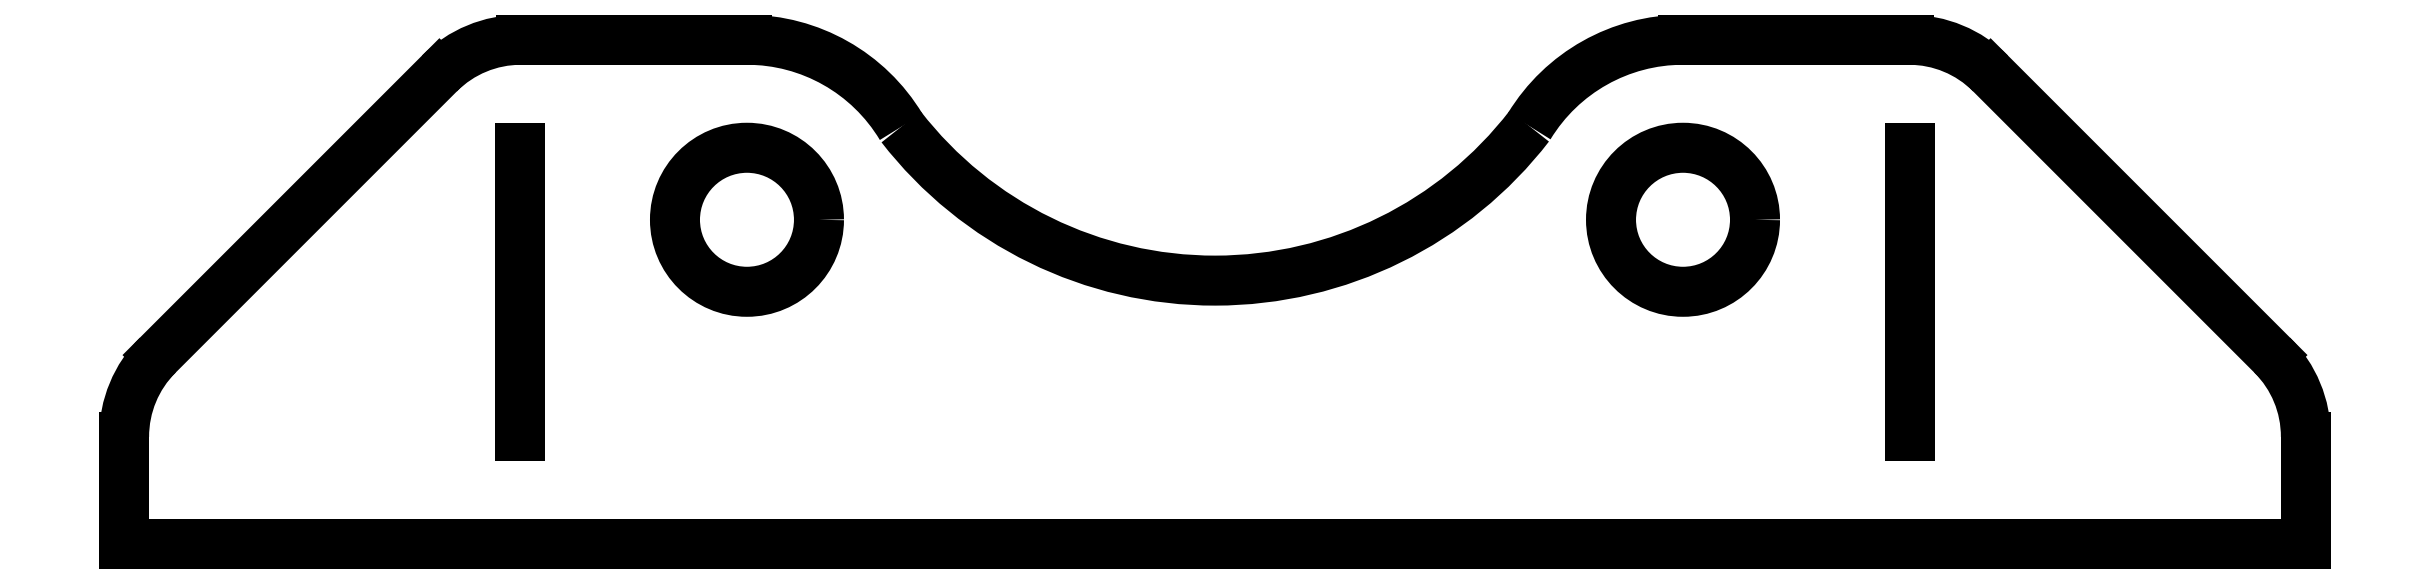
<metadata>
{"format":"dxf","ext":"dxf","renderer":"ezdxf+matplotlib","layout":"modelspace","background":"white","min_lineweight":24,"dpi":150}
</metadata>
<code>
0
SECTION
2
ENTITIES
0
LINE
8
0
10
3.788
20
-3.497e-16
30
0
11
0
21
-3.497e-16
31
0
0
LINE
8
0
10
0.6874
20
0.687
30
0
11
0.6874
21
0.188
31
0
0
CIRCLE
8
0
10
1.081
20
0.5625
30
0
40
0.125
210
0
220
-0
230
1
0
LINE
8
0
10
0
20
-3.497e-16
30
0
11
0
21
0.1862
31
0
0
ARC
8
0
10
0.2
20
0.1862
30
0
40
0.2
210
0
220
0
230
1
50
135
51
180
0
LINE
8
0
10
0.05858
20
0.3276
30
0
11
0.5474
21
0.8164
31
0
0
ARC
8
0
10
0.6888
20
0.675
30
0
40
0.2
210
0
220
-0
230
1
50
90
51
135
0
LINE
8
0
10
0.6888
20
0.875
30
0
11
1.081
21
0.875
31
0
0
ARC
8
0
10
1.081
20
0.5625
30
0
40
0.3125
210
0
220
-0
230
1
50
31.08
51
90
0
ARC
8
0
10
1.894
20
1.146
30
0
40
0.6894
210
0
220
0
230
1
50
217.8
51
322.3
0
ARC
8
0
10
2.706
20
0.5625
30
0
40
0.3125
210
0
220
-0
230
1
50
90
51
148.6
0
LINE
8
0
10
2.706
20
0.875
30
0
11
3.099
21
0.875
31
0
0
CIRCLE
8
0
10
2.706
20
0.5625
30
0
40
0.125
210
0
220
-0
230
1
0
ARC
8
0
10
3.099
20
0.675
30
0
40
0.2
210
0
220
-0
230
1
50
45
51
90
0
LINE
8
0
10
3.24
20
0.8164
30
0
11
3.729
21
0.3276
31
0
0
LINE
8
0
10
3.1
20
0.6875
30
0
11
3.1
21
0.188
31
0
0
ARC
8
0
10
3.588
20
0.1862
30
0
40
0.2
210
-0
220
0
230
1
50
0
51
45
0
LINE
8
0
10
3.788
20
0.1862
30
0
11
3.788
21
-3.497e-16
31
0
0
ENDSEC
0
EOF

</code>
